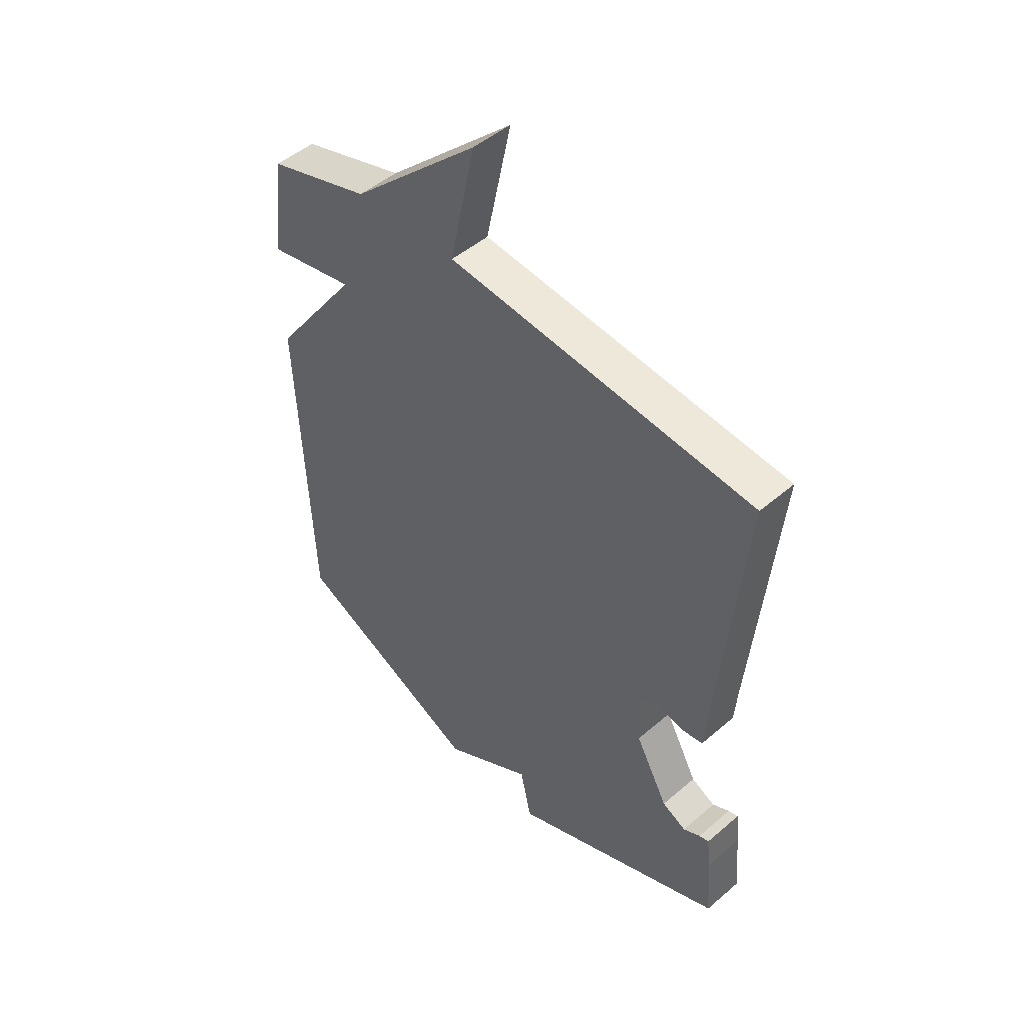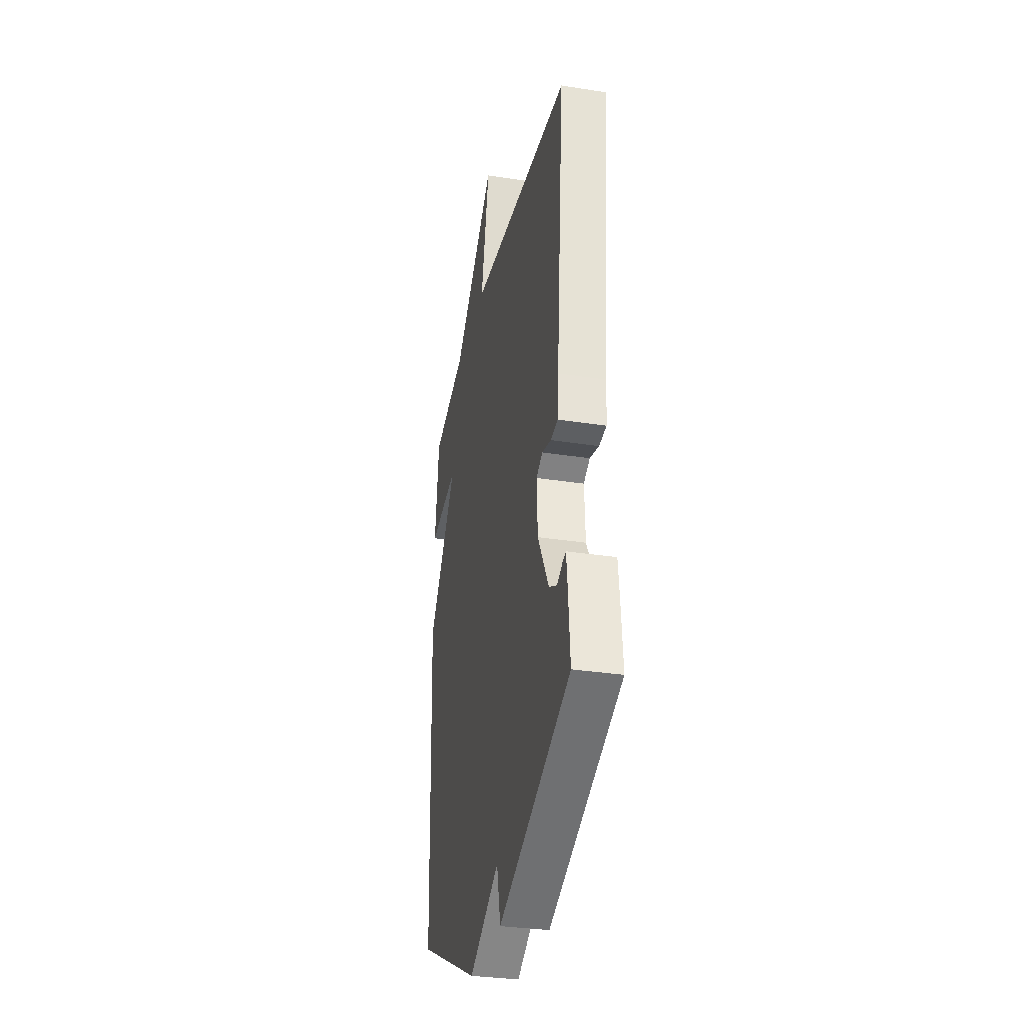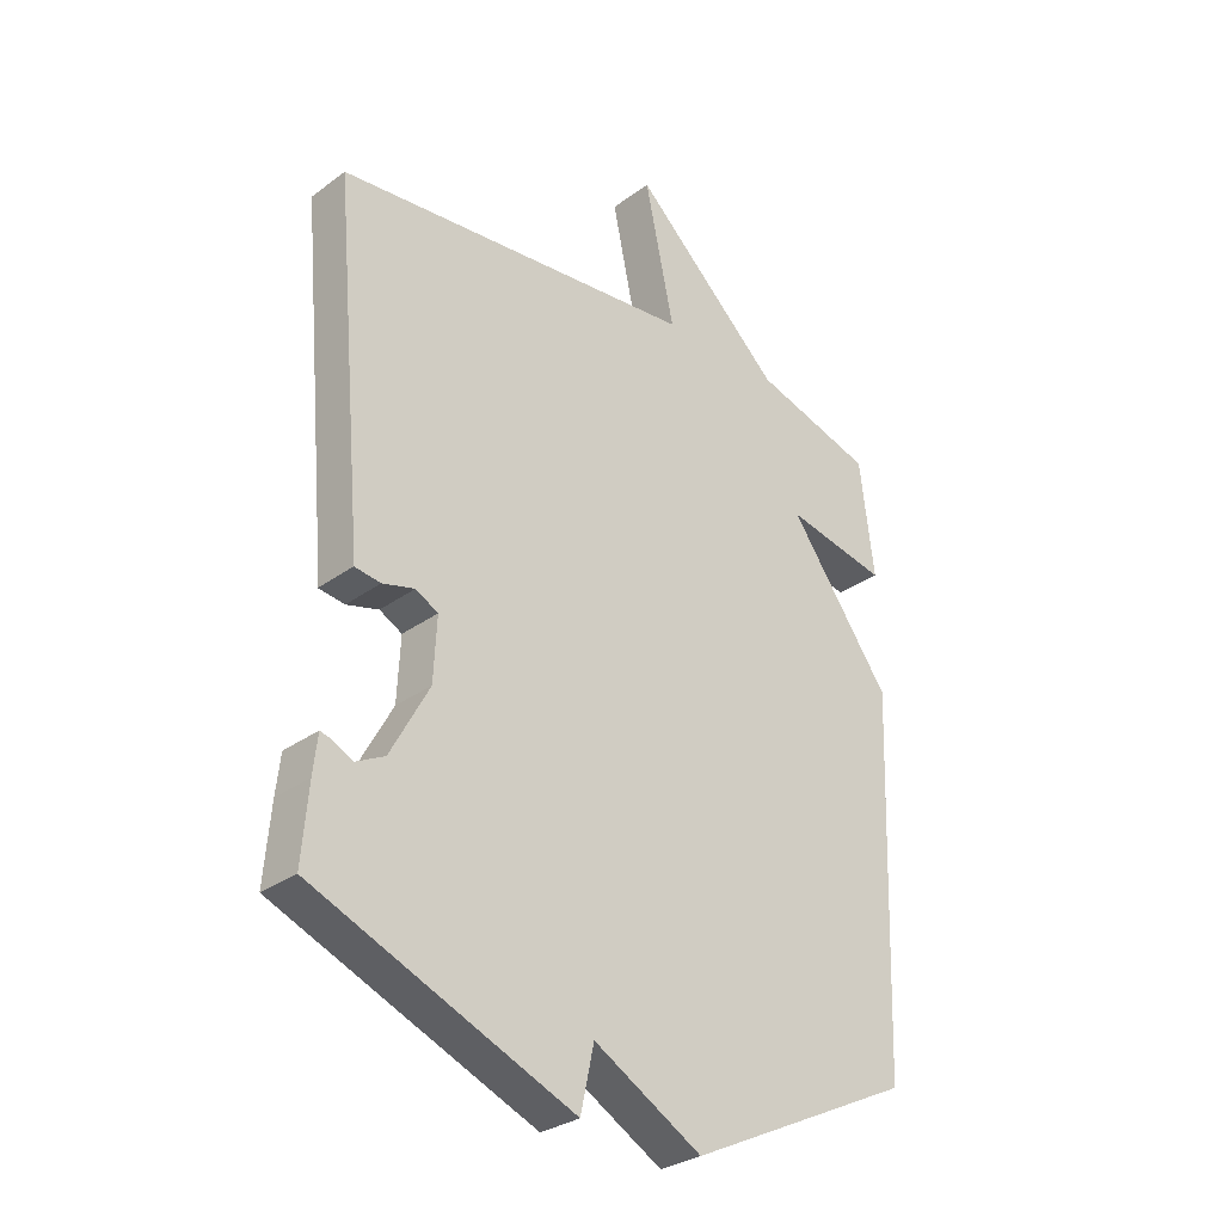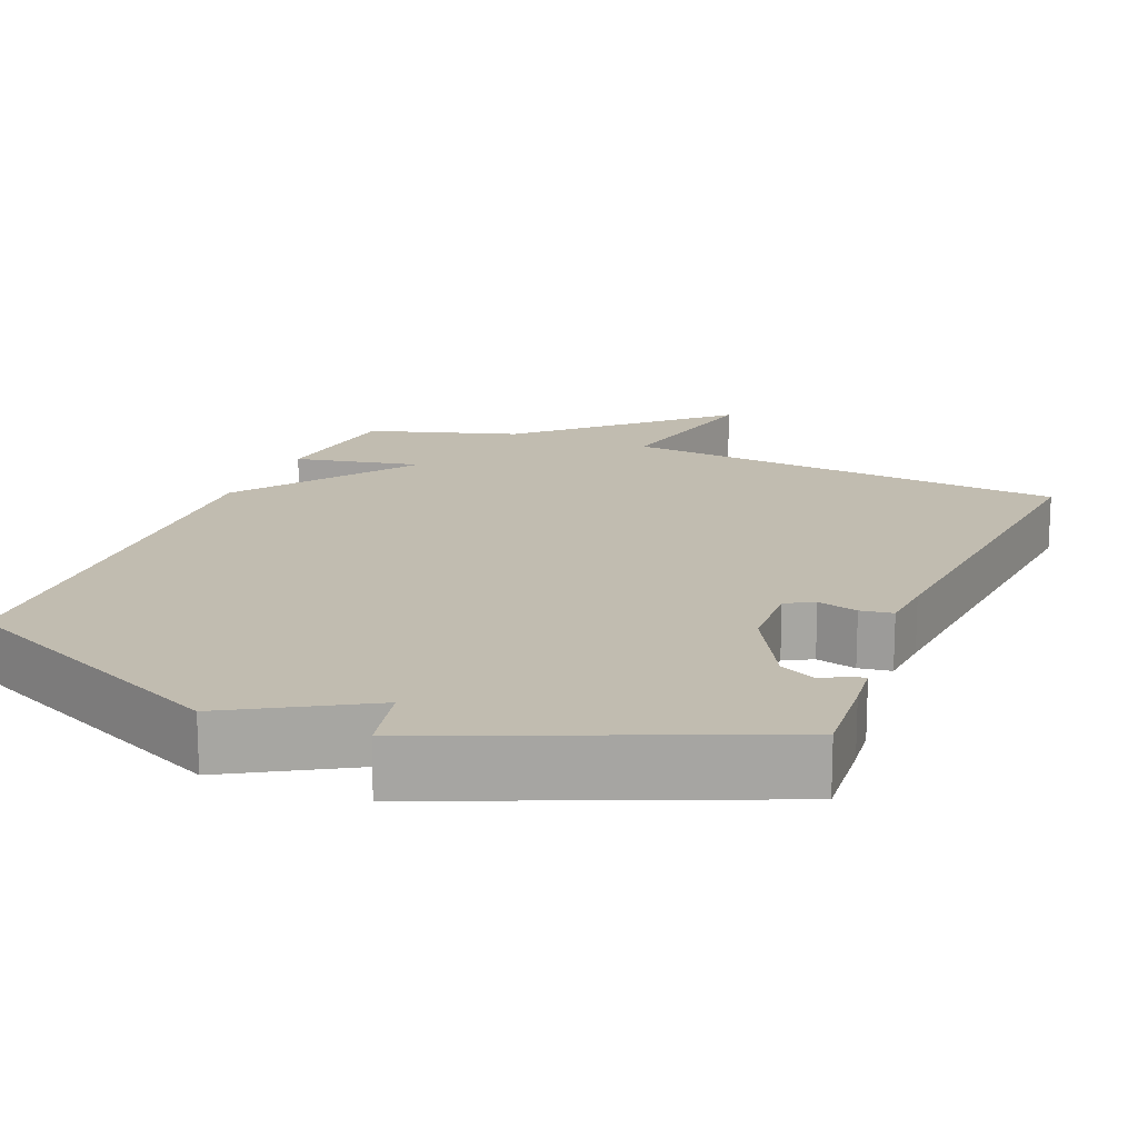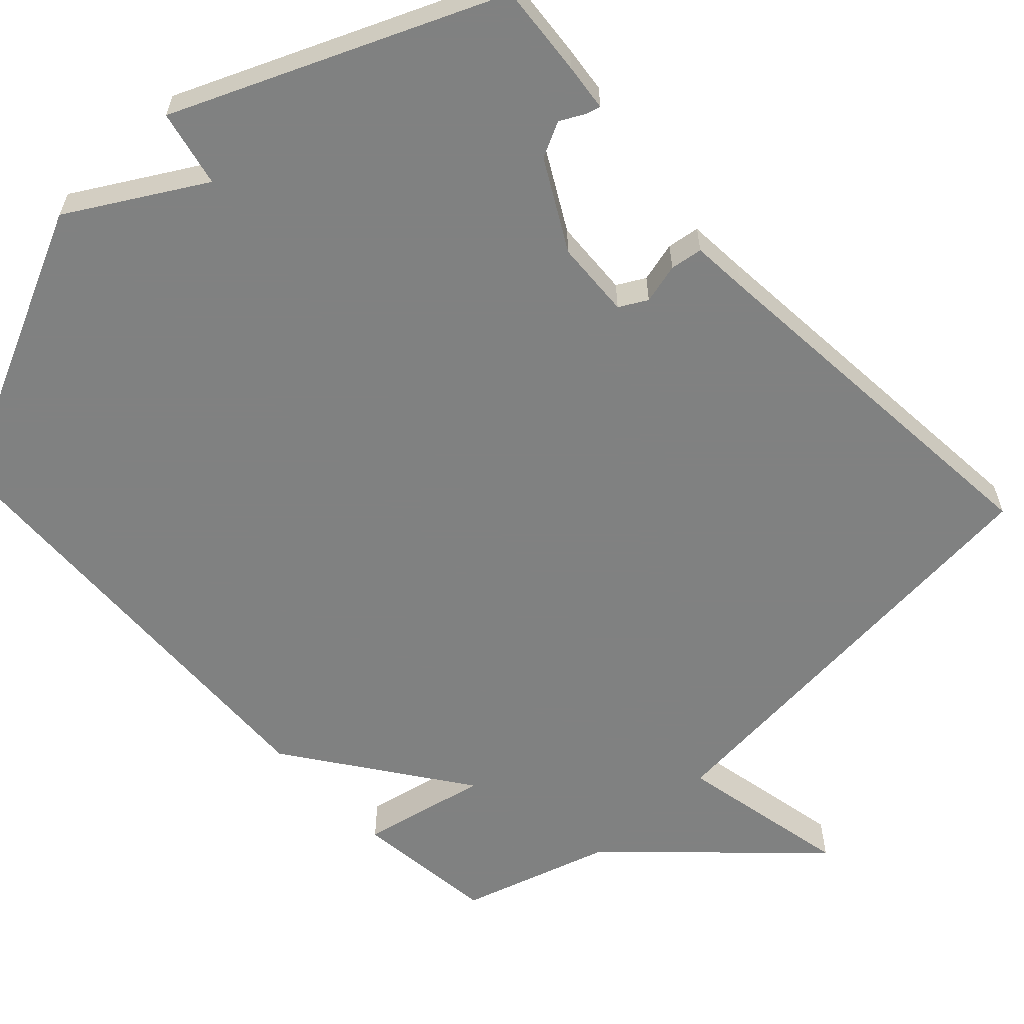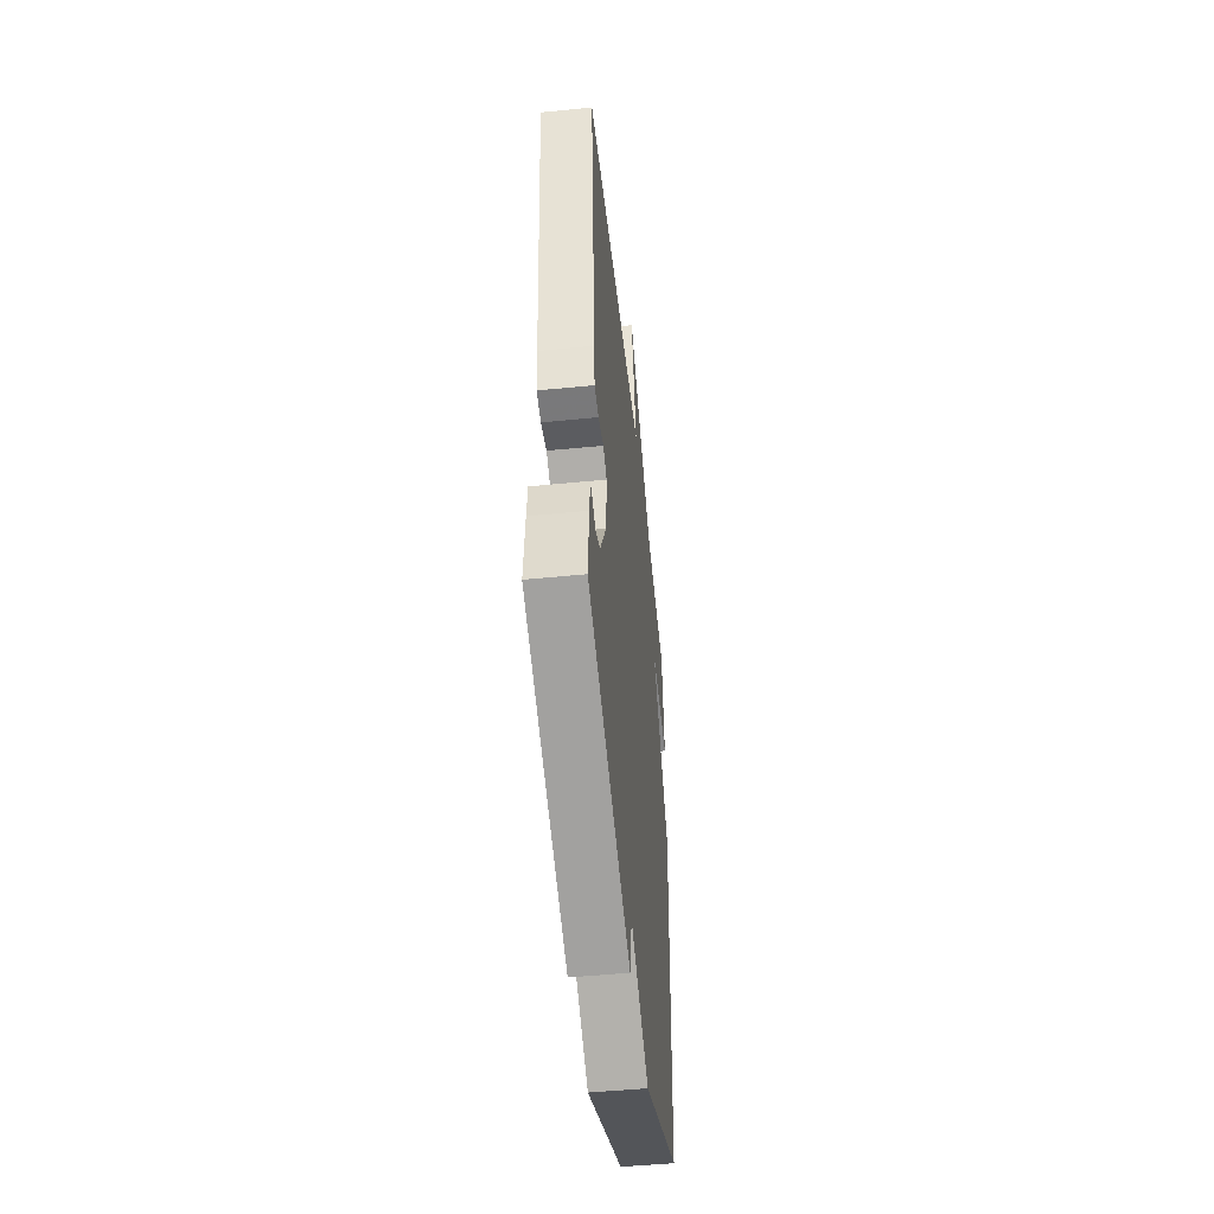
<metadata>
{"format":"obj","ext":"obj","renderer":"f3d","projection":"perspective","resolution":1024,"background":"white","views":[{"elev":48.3,"azim":-133.8,"up":"+Z"},{"elev":-32.3,"azim":-102.3,"up":"+Z"},{"elev":-30.3,"azim":-43.4,"up":"+Z"},{"elev":16.4,"azim":-158.0,"up":"+Y"},{"elev":-60.3,"azim":-137.3,"up":"+Y"},{"elev":-50.0,"azim":-83.8,"up":"+Z"}]}
</metadata>
<code>
v -0.5 0.07 0.5
v 0.1 0.07 0.56
v 0.051 0.07 0.792
v 0.3 0.07 0.56
v 0.5 0.07 0.5
v 0.523 0.07 0.31
v 0.354 0.07 0.344
v 0.523 0.07 0.11
v 0.5 0.07 -0.5
v 0.128 0.07 -0.679
v -0.05 0.07 -0.577
v -0.072 0.07 -0.679
v -0.5 0.07 -0.5
v -0.49 0.07 -0.378
v -0.483 0.07 -0.315
v -0.464 0.07 -0.32
v -0.431 0.07 -0.337
v -0.384 0.07 -0.313
v -0.32 0.07 -0.195
v -0.315 0.07 -0.092
v -0.352 0.07 -0.072
v -0.405 0.07 -0.086
v -0.448 0.07 -0.08
v -0.454 0.07 -0.005
v -0.5 0 0.5
v 0.1 0 0.56
v 0.051 0 0.792
v 0.3 0 0.56
v 0.5 0 0.5
v 0.523 0 0.31
v 0.354 0 0.344
v 0.523 0 0.11
v 0.5 0 -0.5
v 0.128 0 -0.679
v -0.05 0 -0.577
v -0.072 0 -0.679
v -0.5 0 -0.5
v -0.49 0 -0.378
v -0.483 0 -0.315
v -0.464 0 -0.32
v -0.431 0 -0.337
v -0.384 0 -0.313
v -0.32 0 -0.195
v -0.315 0 -0.092
v -0.352 0 -0.072
v -0.405 0 -0.086
v -0.448 0 -0.08
v -0.454 0 -0.005
f 21 22 23 24
f 24 1 2
f 21 24 2
f 20 21 2
f 19 20 2
f 18 19 2
f 15 16 17
f 14 15 17
f 13 14 17
f 12 13 17
f 11 12 17
f 11 17 18
f 11 18 2
f 10 11 2
f 9 10 2
f 8 9 2
f 7 8 2
f 6 7 2
f 5 6 2
f 4 5 2
f 2 3 4
f 48 47 46 45
f 26 25 48
f 26 48 45
f 26 45 44
f 26 44 43
f 26 43 42
f 41 40 39
f 41 39 38
f 41 38 37
f 41 37 36
f 41 36 35
f 42 41 35
f 26 42 35
f 26 35 34
f 26 34 33
f 26 33 32
f 26 32 31
f 26 31 30
f 26 30 29
f 26 29 28
f 28 27 26
f 1 25 26 2
f 2 26 27 3
f 3 27 28 4
f 4 28 29 5
f 5 29 30 6
f 6 30 31 7
f 7 31 32 8
f 8 32 33 9
f 9 33 34 10
f 10 34 35 11
f 11 35 36 12
f 12 36 37 13
f 13 37 38 14
f 14 38 39 15
f 15 39 40 16
f 16 40 41 17
f 17 41 42 18
f 18 42 43 19
f 19 43 44 20
f 20 44 45 21
f 21 45 46 22
f 22 46 47 23
f 23 47 48 24
f 24 48 25 1

</code>
